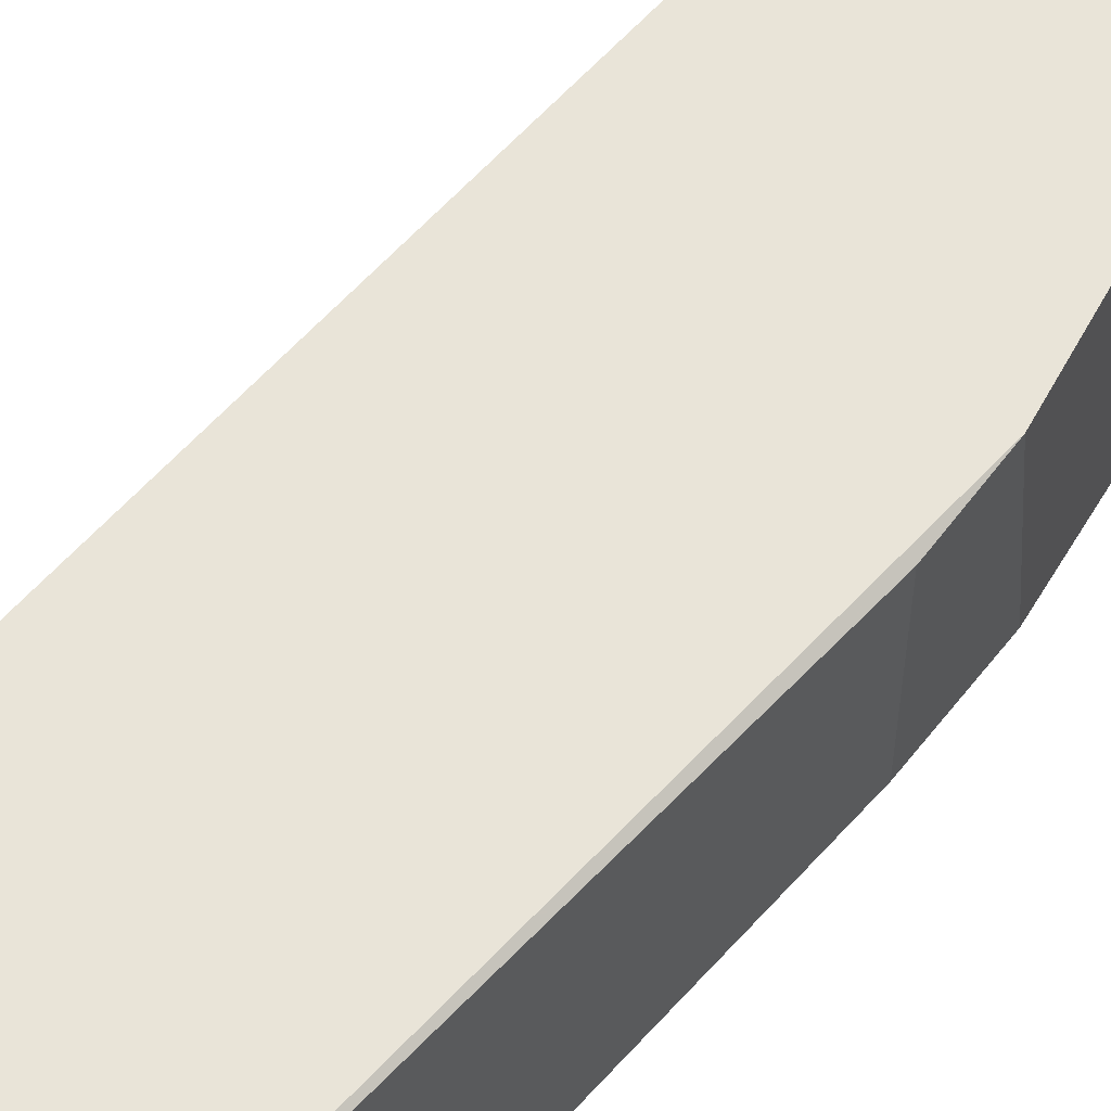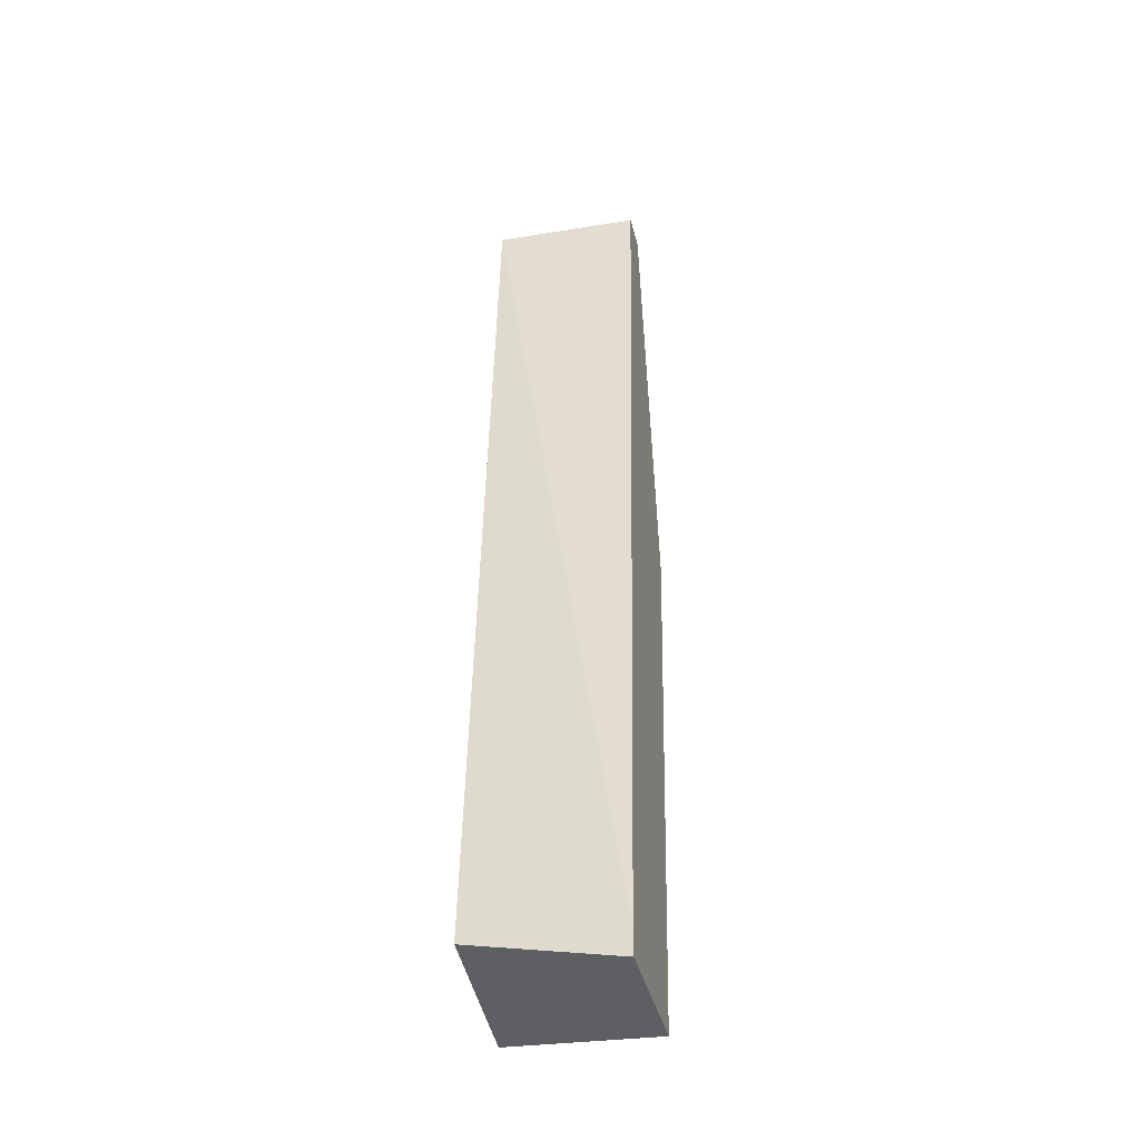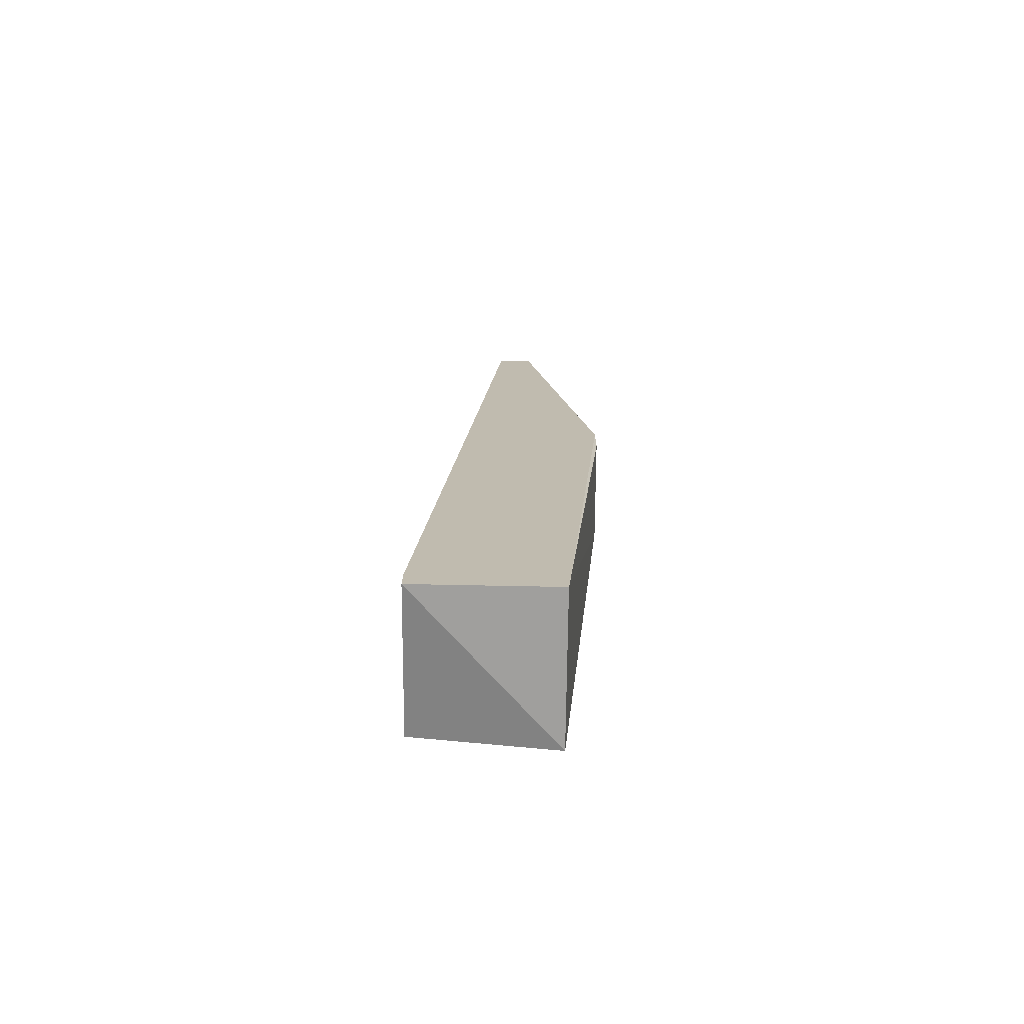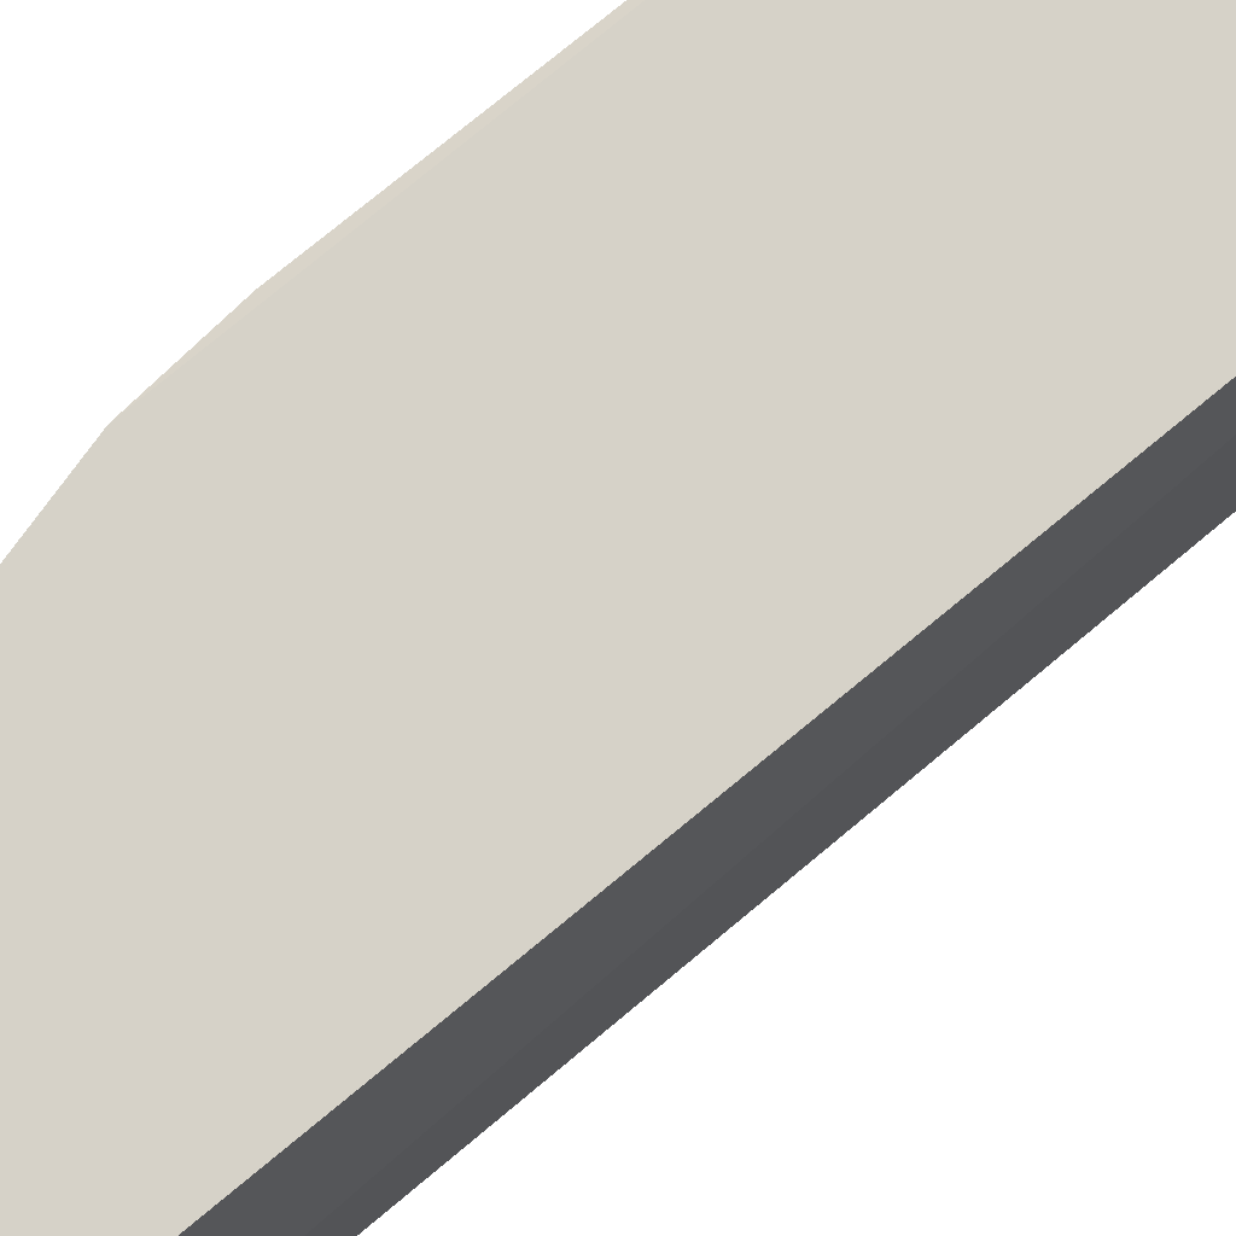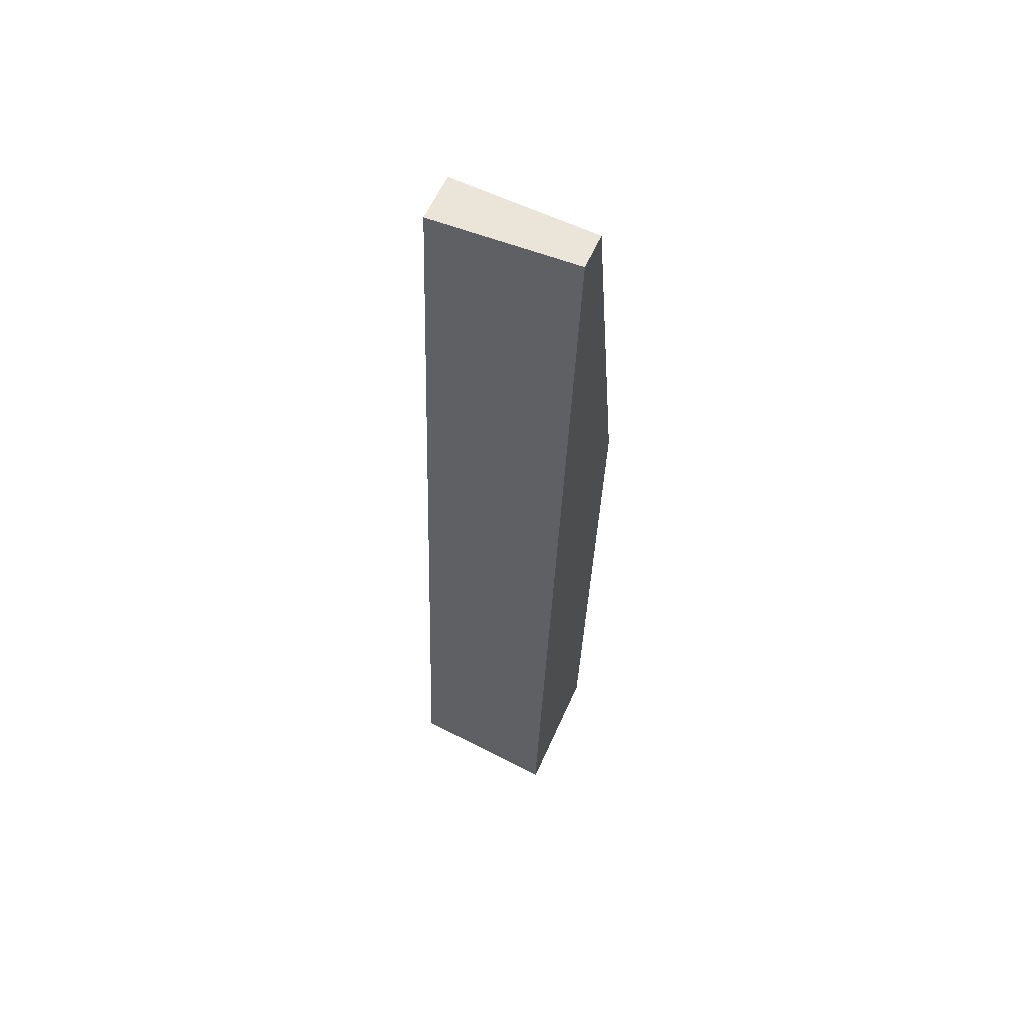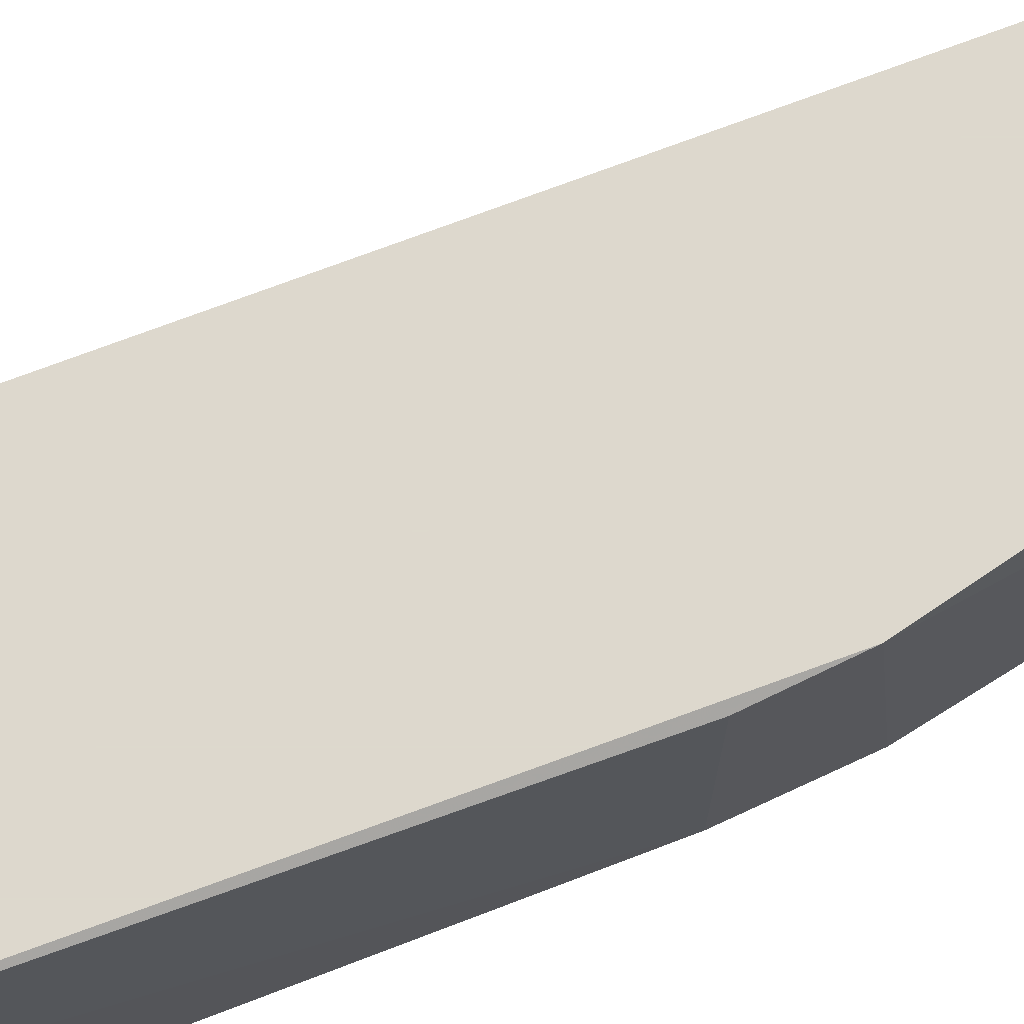
<metadata>
{"format":"obj","ext":"obj","renderer":"f3d","projection":"perspective","resolution":1024,"background":"white","views":[{"elev":60.6,"azim":37.4,"up":"+Z"},{"elev":-39.2,"azim":-76.2,"up":"+Y"},{"elev":-74.1,"azim":-0.7,"up":"+Y"},{"elev":77.8,"azim":-134.2,"up":"+Z"},{"elev":59.5,"azim":-66.2,"up":"+Y"},{"elev":72.1,"azim":64.7,"up":"+Z"}]}
</metadata>
<code>
v -0.07515 0.344 0.2517
v -0.06673 0.006958 0.2517
v -0.05073 0.1981 0.216
v -0.09019 0.344 0.2
v -0.1147 0.007999 0.2517
v -0.07276 0.344 0.2
v -0.05073 0.1958 0.2517
v -0.08811 0.344 0.2517
v -0.06673 0.009277 0.2
v -0.1147 0.01627 0.2517
v -0.05073 0.1797 0.216
v -0.1147 0.01851 0.2
v -0.05073 0.1811 0.2509
f 7 1 2
f 7 6 1
f 7 3 6
f 8 6 4
f 8 1 6
f 8 2 1
f 9 2 5
f 9 6 3
f 9 4 6
f 10 8 4
f 10 5 2
f 10 2 8
f 11 2 9
f 11 9 3
f 11 3 7
f 12 9 5
f 12 4 9
f 12 10 4
f 12 5 10
f 13 11 7
f 13 7 2
f 13 2 11

</code>
